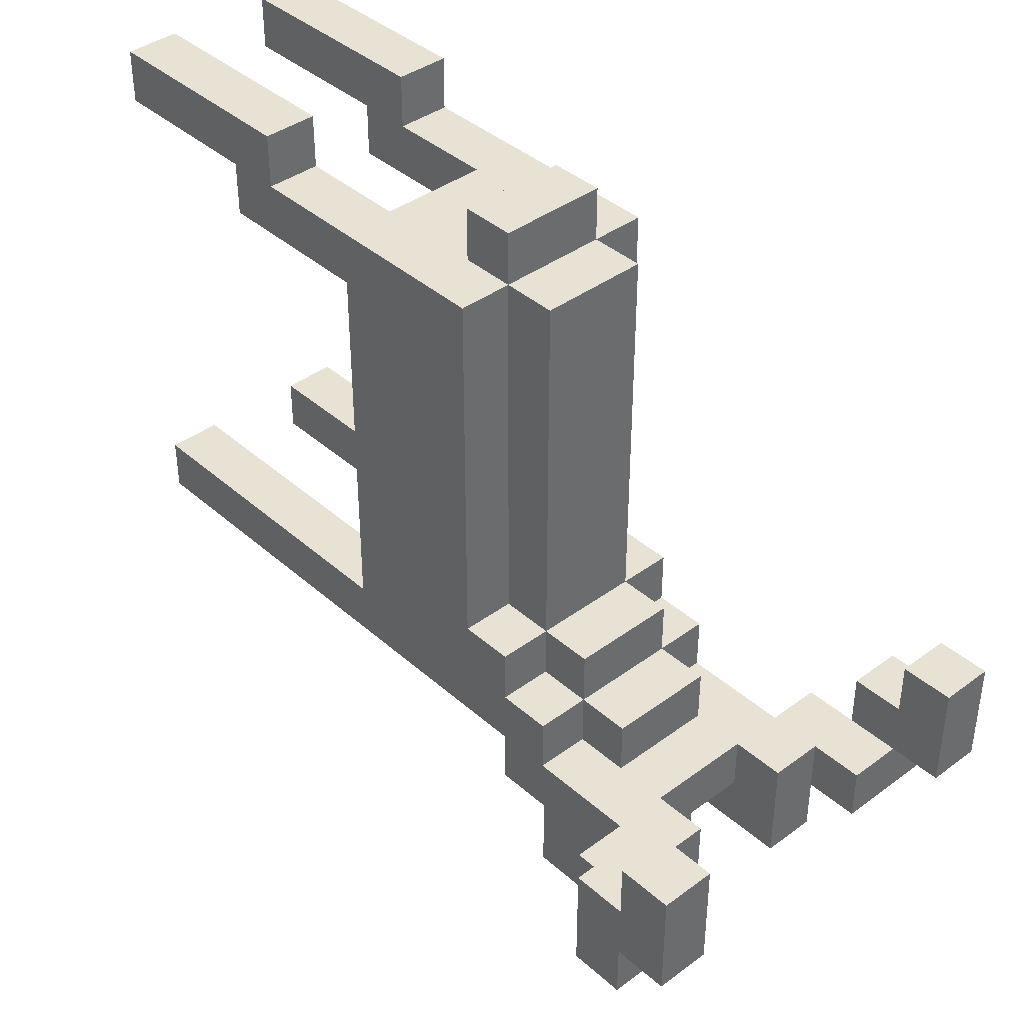
<metadata>
{"format":"obj","ext":"obj","renderer":"f3d","projection":"perspective","resolution":1024,"background":"white","views":[{"elev":39.7,"azim":137.5,"up":"+Z"}]}
</metadata>
<code>
g Deer
v -0.4 1.4 -0.3
v -0.4 1.4 -0.5
v -0.4 1.5 -0.2
v -0.4 1.5 -0.3
v -0.4 1.5 -0.4
v -0.4 1.5 -0.5
v -0.4 1.6 -0.2
v -0.4 1.6 -0.4
v -0.3 1.3 -0.4
v -0.3 1.3 -0.5
v -0.3 1.4 -0.4
v -0.3 1.4 -0.5
v -0.2 0 0.6
v -0.2 0 0.5
v -0.2 0 -0.3
v -0.2 0 -0.4
v -0.2 0.3 0.5
v -0.2 0.3 0.4
v -0.2 0.4 0.6
v -0.2 0.4 0.5
v -0.2 0.5 0.5
v -0.2 0.5 0.4
v -0.2 0.6 0.4
v -0.2 0.6 -0.3
v -0.2 0.6 -0.4
v -0.2 0.7 0.5
v -0.2 0.7 0.4
v -0.2 0.7 -0.3
v -0.2 0.7 -0.4
v -0.2 0.8 -0.3
v -0.2 0.8 -0.4
v -0.2 0.9 0.5
v -0.2 0.9 -0.2
v -0.2 0.9 -0.3
v -0.2 1 -0.2
v -0.2 1 -0.3
v -0.2 1 -0.4
v -0.2 1 -0.5
v -0.2 1.1 -0.3
v -0.2 1.1 -0.4
v -0.2 1.2 -0.4
v -0.2 1.2 -0.5
v -0.2 1.2 -0.6
v -0.2 1.3 -0.4
v -0.2 1.3 -0.5
v -0.2 1.4 -0.5
v -0.2 1.4 -0.6
v -0.1 0.5 0.4
v -0.1 0.5 0.3
v -0.1 0.5 -0.2
v -0.1 0.5 -0.3
v -0.1 0.6 0.4
v -0.1 0.6 0.3
v -0.1 0.6 -0.2
v -0.1 0.6 -0.3
v -0.1 0.8 0.6
v -0.1 0.8 0.5
v -0.1 0.8 -0.4
v -0.1 0.8 -0.5
v -0.1 0.9 0.6
v -0.1 0.9 0.5
v -0.1 0.9 0.3
v -0.1 0.9 -0.2
v -0.1 0.9 -0.5
v -0.1 0.9 -0.6
v -0.1 1 0.5
v -0.1 1 0.3
v -0.1 1 -0.2
v -0.1 1 -0.3
v -0.1 1 -0.4
v -0.1 1 -0.5
v -0.1 1 -0.6
v -0.1 1 -0.8
v -0.1 1.1 -0.2
v -0.1 1.1 -0.3
v -0.1 1.1 -0.4
v -0.1 1.1 -0.7
v -0.1 1.1 -0.8
v -0.1 1.2 -0.3
v -0.1 1.2 -0.4
v -0.1 1.2 -0.5
v -0.1 1.2 -0.6
v -0.1 1.2 -0.7
v 0.1 0 0.6
v 0.1 0 0.5
v 0.1 0 -0.3
v 0.1 0 -0.4
v 0.1 0.3 0.5
v 0.1 0.3 0.4
v 0.1 0.4 0.6
v 0.1 0.4 0.5
v 0.1 0.5 0.5
v 0.1 0.5 0.4
v 0.1 0.5 -0.3
v 0.1 0.6 0.5
v 0.1 0.6 0.4
v 0.1 0.6 -0.3
v 0.1 0.6 -0.4
v 0.1 1.2 -0.5
v 0.1 1.2 -0.6
v 0.1 1.3 -0.4
v 0.1 1.3 -0.5
v 0.1 1.4 -0.4
v 0.1 1.4 -0.6
v 0.2 1.4 -0.4
v 0.2 1.4 -0.5
v 0.2 1.5 -0.4
v 0.2 1.5 -0.5
v 0.3 1.4 -0.3
v 0.3 1.4 -0.4
v 0.3 1.5 -0.2
v 0.3 1.5 -0.3
v 0.3 1.5 -0.4
v 0.3 1.6 -0.2
v 0.3 1.6 -0.4
v -0.3 1.4 -0.3
v -0.3 1.4 -0.4
v -0.3 1.5 -0.2
v -0.3 1.5 -0.3
v -0.3 1.5 -0.4
v -0.3 1.6 -0.2
v -0.3 1.6 -0.4
v -0.2 1.4 -0.4
v -0.2 1.4 -0.5
v -0.2 1.5 -0.4
v -0.2 1.5 -0.5
v -0.1 0 0.6
v -0.1 0 0.5
v -0.1 0 -0.3
v -0.1 0 -0.4
v -0.1 0.3 0.5
v -0.1 0.3 0.4
v -0.1 0.4 0.6
v -0.1 0.4 0.5
v -0.1 0.5 0.5
v -0.1 0.5 0.4
v -0.1 0.5 -0.3
v -0.1 0.6 0.5
v -0.1 0.6 0.4
v -0.1 0.6 -0.3
v -0.1 0.6 -0.4
v -0.1 1.2 -0.5
v -0.1 1.2 -0.6
v -0.1 1.3 -0.4
v -0.1 1.3 -0.5
v -0.1 1.4 -0.4
v -0.1 1.4 -0.6
v 0.1 0.5 0.4
v 0.1 0.5 0.3
v 0.1 0.5 -0.2
v 0.1 0.5 -0.3
v 0.1 0.6 0.4
v 0.1 0.6 0.3
v 0.1 0.6 -0.2
v 0.1 0.6 -0.3
v 0.1 0.8 0.6
v 0.1 0.8 0.5
v 0.1 0.8 -0.4
v 0.1 0.8 -0.5
v 0.1 0.9 0.6
v 0.1 0.9 0.5
v 0.1 0.9 0.3
v 0.1 0.9 -0.2
v 0.1 0.9 -0.5
v 0.1 0.9 -0.6
v 0.1 1 0.5
v 0.1 1 0.3
v 0.1 1 -0.2
v 0.1 1 -0.3
v 0.1 1 -0.4
v 0.1 1 -0.5
v 0.1 1 -0.6
v 0.1 1 -0.8
v 0.1 1.1 -0.2
v 0.1 1.1 -0.3
v 0.1 1.1 -0.4
v 0.1 1.1 -0.7
v 0.1 1.1 -0.8
v 0.1 1.2 -0.3
v 0.1 1.2 -0.4
v 0.1 1.2 -0.5
v 0.1 1.2 -0.6
v 0.1 1.2 -0.7
v 0.2 0 0.6
v 0.2 0 0.5
v 0.2 0 -0.3
v 0.2 0 -0.4
v 0.2 0.3 0.5
v 0.2 0.3 0.4
v 0.2 0.4 0.6
v 0.2 0.4 0.5
v 0.2 0.5 0.5
v 0.2 0.5 0.4
v 0.2 0.6 0.4
v 0.2 0.6 -0.3
v 0.2 0.6 -0.4
v 0.2 0.7 0.5
v 0.2 0.7 0.4
v 0.2 0.7 -0.3
v 0.2 0.7 -0.4
v 0.2 0.8 -0.3
v 0.2 0.8 -0.4
v 0.2 0.9 0.5
v 0.2 0.9 -0.2
v 0.2 0.9 -0.3
v 0.2 1 -0.2
v 0.2 1 -0.3
v 0.2 1 -0.4
v 0.2 1 -0.5
v 0.2 1.1 -0.3
v 0.2 1.1 -0.4
v 0.2 1.2 -0.4
v 0.2 1.2 -0.5
v 0.2 1.2 -0.6
v 0.2 1.3 -0.4
v 0.2 1.3 -0.5
v 0.2 1.4 -0.5
v 0.2 1.4 -0.6
v 0.3 1.3 -0.4
v 0.3 1.3 -0.5
v 0.3 1.4 -0.4
v 0.3 1.4 -0.5
v 0.4 1.4 -0.3
v 0.4 1.4 -0.5
v 0.4 1.5 -0.2
v 0.4 1.5 -0.3
v 0.4 1.5 -0.4
v 0.4 1.5 -0.5
v 0.4 1.6 -0.2
v 0.4 1.6 -0.4
v -0.2 0 0.6
v -0.2 0.4 0.6
v -0.1 0 0.6
v -0.1 0.4 0.6
v -0.1 0.8 0.6
v -0.1 0.9 0.6
v 0.1 0 0.6
v 0.1 0.4 0.6
v 0.1 0.8 0.6
v 0.1 0.9 0.6
v 0.2 0 0.6
v 0.2 0.4 0.6
v -0.2 0.4 0.5
v -0.2 0.5 0.5
v -0.2 0.7 0.5
v -0.2 0.9 0.5
v -0.1 0.4 0.5
v -0.1 0.5 0.5
v -0.1 0.6 0.5
v -0.1 0.7 0.5
v -0.1 0.8 0.5
v -0.1 0.9 0.5
v -0.1 1 0.5
v 0.1 0.4 0.5
v 0.1 0.5 0.5
v 0.1 0.6 0.5
v 0.1 0.7 0.5
v 0.1 0.8 0.5
v 0.1 0.9 0.5
v 0.1 1 0.5
v 0.2 0.4 0.5
v 0.2 0.5 0.5
v 0.2 0.7 0.5
v 0.2 0.9 0.5
v -0.1 0.5 0.4
v -0.1 0.6 0.4
v 0.1 0.5 0.4
v 0.1 0.6 0.4
v -0.4 1.5 -0.2
v -0.4 1.6 -0.2
v -0.3 1.5 -0.2
v -0.3 1.6 -0.2
v -0.2 0.9 -0.2
v -0.2 1 -0.2
v -0.1 0.9 -0.2
v -0.1 1 -0.2
v -0.1 1.1 -0.2
v 0.1 0.9 -0.2
v 0.1 1 -0.2
v 0.1 1.1 -0.2
v 0.2 0.9 -0.2
v 0.2 1 -0.2
v 0.3 1.5 -0.2
v 0.3 1.6 -0.2
v 0.4 1.5 -0.2
v 0.4 1.6 -0.2
v -0.4 1.4 -0.3
v -0.4 1.5 -0.3
v -0.3 1.4 -0.3
v -0.3 1.5 -0.3
v -0.2 0 -0.3
v -0.2 0.6 -0.3
v -0.2 1 -0.3
v -0.2 1.1 -0.3
v -0.1 0 -0.3
v -0.1 0.5 -0.3
v -0.1 0.6 -0.3
v -0.1 1 -0.3
v -0.1 1.1 -0.3
v -0.1 1.2 -0.3
v 0.1 0 -0.3
v 0.1 0.5 -0.3
v 0.1 0.6 -0.3
v 0.1 1 -0.3
v 0.1 1.1 -0.3
v 0.1 1.2 -0.3
v 0.2 0 -0.3
v 0.2 0.6 -0.3
v 0.2 1 -0.3
v 0.2 1.1 -0.3
v 0.3 1.4 -0.3
v 0.3 1.5 -0.3
v 0.4 1.4 -0.3
v 0.4 1.5 -0.3
v -0.3 1.3 -0.4
v -0.3 1.4 -0.4
v -0.3 1.5 -0.4
v -0.2 1.1 -0.4
v -0.2 1.2 -0.4
v -0.2 1.3 -0.4
v -0.2 1.4 -0.4
v -0.2 1.5 -0.4
v -0.1 1.1 -0.4
v -0.1 1.2 -0.4
v -0.1 1.3 -0.4
v -0.1 1.4 -0.4
v 0.1 1.1 -0.4
v 0.1 1.2 -0.4
v 0.1 1.3 -0.4
v 0.1 1.4 -0.4
v 0.2 1.1 -0.4
v 0.2 1.2 -0.4
v 0.2 1.3 -0.4
v 0.2 1.4 -0.4
v 0.2 1.5 -0.4
v 0.3 1.3 -0.4
v 0.3 1.4 -0.4
v 0.3 1.5 -0.4
v -0.2 0 0.5
v -0.2 0.3 0.5
v -0.1 0 0.5
v -0.1 0.3 0.5
v 0.1 0 0.5
v 0.1 0.3 0.5
v 0.2 0 0.5
v 0.2 0.3 0.5
v -0.2 0.3 0.4
v -0.2 0.5 0.4
v -0.2 0.6 0.4
v -0.1 0.3 0.4
v -0.1 0.5 0.4
v -0.1 0.6 0.4
v 0.1 0.3 0.4
v 0.1 0.5 0.4
v 0.1 0.6 0.4
v 0.2 0.3 0.4
v 0.2 0.5 0.4
v 0.2 0.6 0.4
v -0.1 0.5 -0.3
v -0.1 0.6 -0.3
v 0.1 0.5 -0.3
v 0.1 0.6 -0.3
v -0.4 1.5 -0.4
v -0.4 1.6 -0.4
v -0.3 1.5 -0.4
v -0.3 1.6 -0.4
v -0.2 0 -0.4
v -0.2 0.6 -0.4
v -0.2 0.7 -0.4
v -0.2 0.8 -0.4
v -0.2 1 -0.4
v -0.1 0 -0.4
v -0.1 0.6 -0.4
v -0.1 0.7 -0.4
v -0.1 0.8 -0.4
v -0.1 1 -0.4
v 0.1 0 -0.4
v 0.1 0.6 -0.4
v 0.1 0.7 -0.4
v 0.1 0.8 -0.4
v 0.1 1 -0.4
v 0.2 0 -0.4
v 0.2 0.6 -0.4
v 0.2 0.7 -0.4
v 0.2 0.8 -0.4
v 0.2 1 -0.4
v 0.3 1.5 -0.4
v 0.3 1.6 -0.4
v 0.4 1.5 -0.4
v 0.4 1.6 -0.4
v -0.4 1.4 -0.5
v -0.4 1.5 -0.5
v -0.3 1.3 -0.5
v -0.3 1.4 -0.5
v -0.2 1 -0.5
v -0.2 1.2 -0.5
v -0.2 1.3 -0.5
v -0.2 1.4 -0.5
v -0.2 1.5 -0.5
v -0.1 0.8 -0.5
v -0.1 0.9 -0.5
v -0.1 1 -0.5
v -0.1 1.2 -0.5
v -0.1 1.3 -0.5
v 0.1 0.8 -0.5
v 0.1 0.9 -0.5
v 0.1 1 -0.5
v 0.1 1.2 -0.5
v 0.1 1.3 -0.5
v 0.2 1 -0.5
v 0.2 1.2 -0.5
v 0.2 1.3 -0.5
v 0.2 1.4 -0.5
v 0.2 1.5 -0.5
v 0.3 1.3 -0.5
v 0.3 1.4 -0.5
v 0.4 1.4 -0.5
v 0.4 1.5 -0.5
v -0.2 1.2 -0.6
v -0.2 1.4 -0.6
v -0.1 0.9 -0.6
v -0.1 1 -0.6
v -0.1 1.2 -0.6
v -0.1 1.4 -0.6
v 0.1 0.9 -0.6
v 0.1 1 -0.6
v 0.1 1.2 -0.6
v 0.1 1.4 -0.6
v 0.2 1.2 -0.6
v 0.2 1.4 -0.6
v -0.1 1.1 -0.7
v -0.1 1.2 -0.7
v 0.1 1.1 -0.7
v 0.1 1.2 -0.7
v -0.1 1 -0.8
v -0.1 1.1 -0.8
v 0.1 1 -0.8
v 0.1 1.1 -0.8
v -0.2 0 0.6
v -0.1 0 0.6
v 0.1 0 0.6
v 0.2 0 0.6
v -0.2 0 0.5
v -0.1 0 0.5
v 0.1 0 0.5
v 0.2 0 0.5
v -0.2 0 -0.3
v -0.1 0 -0.3
v 0.1 0 -0.3
v 0.2 0 -0.3
v -0.2 0 -0.4
v -0.1 0 -0.4
v 0.1 0 -0.4
v 0.2 0 -0.4
v -0.2 0.3 0.5
v -0.1 0.3 0.5
v 0.1 0.3 0.5
v 0.2 0.3 0.5
v -0.2 0.3 0.4
v -0.1 0.3 0.4
v 0.1 0.3 0.4
v 0.2 0.3 0.4
v -0.1 0.5 0.4
v 0.1 0.5 0.4
v -0.1 0.5 0.3
v 0.1 0.5 0.3
v -0.1 0.5 -0.2
v 0.1 0.5 -0.2
v -0.1 0.5 -0.3
v 0.1 0.5 -0.3
v -0.1 0.6 0.5
v 0.1 0.6 0.5
v -0.2 0.6 0.4
v -0.1 0.6 0.4
v 0.1 0.6 0.4
v 0.2 0.6 0.4
v -0.1 0.6 0.3
v 0.1 0.6 0.3
v -0.1 0.6 -0.2
v 0.1 0.6 -0.2
v -0.2 0.6 -0.3
v -0.1 0.6 -0.3
v 0.1 0.6 -0.3
v 0.2 0.6 -0.3
v -0.1 0.6 -0.4
v 0.1 0.6 -0.4
v -0.1 0.8 0.6
v 0.1 0.8 0.6
v -0.1 0.8 0.5
v 0.1 0.8 0.5
v -0.1 0.8 -0.4
v 0.1 0.8 -0.4
v -0.1 0.8 -0.5
v 0.1 0.8 -0.5
v -0.1 0.9 -0.5
v 0.1 0.9 -0.5
v -0.1 0.9 -0.6
v 0.1 0.9 -0.6
v -0.2 1 -0.4
v -0.1 1 -0.4
v 0.1 1 -0.4
v 0.2 1 -0.4
v -0.2 1 -0.5
v -0.1 1 -0.5
v 0.1 1 -0.5
v 0.2 1 -0.5
v -0.1 1 -0.6
v 0.1 1 -0.6
v -0.1 1 -0.8
v 0.1 1 -0.8
v -0.2 1.2 -0.5
v -0.1 1.2 -0.5
v 0.1 1.2 -0.5
v 0.2 1.2 -0.5
v -0.2 1.2 -0.6
v -0.1 1.2 -0.6
v 0.1 1.2 -0.6
v 0.2 1.2 -0.6
v -0.3 1.3 -0.4
v -0.2 1.3 -0.4
v 0.2 1.3 -0.4
v 0.3 1.3 -0.4
v -0.3 1.3 -0.5
v -0.2 1.3 -0.5
v 0.2 1.3 -0.5
v 0.3 1.3 -0.5
v -0.4 1.4 -0.3
v -0.3 1.4 -0.3
v 0.3 1.4 -0.3
v 0.4 1.4 -0.3
v -0.3 1.4 -0.4
v 0.3 1.4 -0.4
v -0.4 1.4 -0.5
v -0.3 1.4 -0.5
v 0.3 1.4 -0.5
v 0.4 1.4 -0.5
v -0.4 1.5 -0.2
v -0.3 1.5 -0.2
v 0.3 1.5 -0.2
v 0.4 1.5 -0.2
v -0.4 1.5 -0.3
v -0.3 1.5 -0.3
v 0.3 1.5 -0.3
v 0.4 1.5 -0.3
v -0.2 0.4 0.6
v -0.1 0.4 0.6
v 0.1 0.4 0.6
v 0.2 0.4 0.6
v -0.2 0.4 0.5
v -0.1 0.4 0.5
v 0.1 0.4 0.5
v 0.2 0.4 0.5
v -0.1 0.9 0.6
v 0.1 0.9 0.6
v -0.2 0.9 0.5
v -0.1 0.9 0.5
v 0.1 0.9 0.5
v 0.2 0.9 0.5
v -0.1 0.9 0.3
v 0.1 0.9 0.3
v -0.2 0.9 -0.2
v -0.1 0.9 -0.2
v 0.1 0.9 -0.2
v 0.2 0.9 -0.2
v -0.1 1 0.5
v 0.1 1 0.5
v -0.1 1 0.3
v 0.1 1 0.3
v -0.2 1 -0.2
v -0.1 1 -0.2
v 0.1 1 -0.2
v 0.2 1 -0.2
v -0.2 1 -0.3
v -0.1 1 -0.3
v 0.1 1 -0.3
v 0.2 1 -0.3
v -0.1 1.1 -0.2
v 0.1 1.1 -0.2
v -0.2 1.1 -0.3
v -0.1 1.1 -0.3
v 0.1 1.1 -0.3
v 0.2 1.1 -0.3
v -0.2 1.1 -0.4
v -0.1 1.1 -0.4
v 0.1 1.1 -0.4
v 0.2 1.1 -0.4
v -0.1 1.1 -0.7
v 0.1 1.1 -0.7
v -0.1 1.1 -0.8
v 0.1 1.1 -0.8
v -0.1 1.2 -0.3
v 0.1 1.2 -0.3
v -0.1 1.2 -0.4
v 0.1 1.2 -0.4
v -0.1 1.2 -0.5
v 0.1 1.2 -0.5
v -0.1 1.2 -0.6
v 0.1 1.2 -0.6
v -0.1 1.2 -0.7
v 0.1 1.2 -0.7
v -0.1 1.3 -0.4
v 0.1 1.3 -0.4
v -0.1 1.3 -0.5
v 0.1 1.3 -0.5
v -0.2 1.4 -0.4
v -0.1 1.4 -0.4
v 0.1 1.4 -0.4
v 0.2 1.4 -0.4
v -0.2 1.4 -0.5
v 0.2 1.4 -0.5
v -0.2 1.4 -0.6
v -0.1 1.4 -0.6
v 0.1 1.4 -0.6
v 0.2 1.4 -0.6
v -0.4 1.5 -0.4
v -0.3 1.5 -0.4
v -0.2 1.5 -0.4
v 0.2 1.5 -0.4
v 0.3 1.5 -0.4
v 0.4 1.5 -0.4
v -0.4 1.5 -0.5
v -0.2 1.5 -0.5
v 0.2 1.5 -0.5
v 0.4 1.5 -0.5
v -0.4 1.6 -0.2
v -0.3 1.6 -0.2
v 0.3 1.6 -0.2
v 0.4 1.6 -0.2
v -0.4 1.6 -0.4
v -0.3 1.6 -0.4
v 0.3 1.6 -0.4
v 0.4 1.6 -0.4
f 4 2 1
f 5 2 4
f 6 2 5
f 7 4 3
f 7 5 4
f 8 5 7
f 11 10 9
f 12 10 11
f 45 43 42
f 46 43 45
f 47 43 46
f 102 100 99
f 103 102 101
f 104 100 102
f 104 102 103
f 107 106 105
f 108 106 107
f 112 110 109
f 113 110 112
f 114 112 111
f 114 113 112
f 115 113 114
f 116 117 119
f 119 117 120
f 118 119 121
f 119 120 121
f 121 120 122
f 123 124 125
f 125 124 126
f 142 143 145
f 144 145 146
f 145 143 147
f 146 145 147
f 213 214 216
f 216 214 217
f 217 214 218
f 219 220 221
f 221 220 222
f 223 224 226
f 226 224 227
f 227 224 228
f 225 226 229
f 226 227 229
f 229 227 230
f 271 270 269
f 272 270 271
f 285 284 283
f 286 284 285
f 289 288 287
f 290 288 289
f 313 312 311
f 314 312 313
f 320 316 315
f 320 317 316
f 321 317 320
f 322 317 321
f 325 321 320
f 326 321 325
f 333 330 329
f 334 330 333
f 336 334 333
f 336 335 334
f 337 335 336
f 338 335 337
f 363 364 365
f 365 364 366
f 387 388 389
f 389 388 390
f 391 392 394
f 393 394 397
f 394 392 398
f 397 394 398
f 398 392 399
f 413 414 415
f 412 413 415
f 415 414 416
f 416 414 417
f 417 414 418
f 419 420 423
f 423 420 424
f 427 428 429
f 429 428 430
f 515 512 511
f 516 512 515
f 517 514 513
f 518 514 517
f 523 520 519
f 524 520 523
f 525 522 521
f 526 522 525
f 531 528 527
f 532 530 529
f 533 531 527
f 534 531 533
f 535 530 532
f 536 530 535
f 541 538 537
f 542 538 541
f 543 540 539
f 544 540 543
f 605 606 609
f 607 608 610
f 609 606 611
f 611 606 612
f 607 610 613
f 613 610 614
f 615 616 621
f 616 617 621
f 621 617 622
f 619 620 623
f 618 619 623
f 623 620 624
f 625 626 629
f 629 626 630
f 627 628 631
f 631 628 632
f 17 14 13
f 19 17 13
f 19 18 17
f 20 18 19
f 21 18 20
f 22 18 21
f 24 16 15
f 25 16 24
f 88 85 84
f 90 88 84
f 90 89 88
f 91 89 90
f 92 89 91
f 93 89 92
f 94 87 86
f 97 87 94
f 98 87 97
f 127 128 131
f 127 131 133
f 131 132 133
f 133 132 134
f 134 132 135
f 135 132 136
f 129 130 137
f 137 130 140
f 140 130 141
f 184 185 188
f 184 188 190
f 188 189 190
f 190 189 191
f 191 189 192
f 192 189 193
f 186 187 195
f 195 187 196
f 233 232 231
f 234 232 233
f 241 238 237
f 242 238 241
f 247 244 243
f 248 244 247
f 261 255 254
f 262 255 261
f 295 292 291
f 296 292 295
f 297 292 296
f 307 303 302
f 307 302 301
f 308 303 307
f 339 340 341
f 341 340 342
f 343 344 345
f 345 344 346
f 347 348 350
f 350 348 351
f 353 354 356
f 356 354 357
f 367 368 372
f 372 368 373
f 377 378 382
f 382 378 383
f 443 440 439
f 444 440 443
f 445 442 441
f 446 442 445
f 451 448 447
f 452 448 451
f 453 450 449
f 454 450 453
f 459 456 455
f 460 456 459
f 461 458 457
f 462 458 461
f 545 546 549
f 549 546 550
f 547 548 551
f 551 548 552
f 23 22 21
f 26 23 21
f 27 23 26
f 28 25 24
f 29 25 28
f 34 31 30
f 35 34 33
f 36 31 34
f 36 34 35
f 37 31 36
f 39 37 36
f 39 38 37
f 40 38 39
f 41 38 40
f 42 38 41
f 52 49 48
f 53 49 52
f 54 51 50
f 55 51 54
f 64 59 58
f 70 65 64
f 70 64 58
f 71 65 70
f 72 65 71
f 74 69 68
f 75 69 74
f 77 73 72
f 77 72 71
f 78 73 77
f 79 76 75
f 80 76 79
f 81 77 71
f 82 77 81
f 83 77 82
f 95 93 92
f 96 93 95
f 135 136 138
f 138 136 139
f 148 149 152
f 152 149 153
f 150 151 154
f 154 151 155
f 158 159 164
f 164 165 170
f 158 164 170
f 170 165 171
f 171 165 172
f 168 169 174
f 174 169 175
f 172 173 177
f 171 172 177
f 177 173 178
f 175 176 179
f 179 176 180
f 171 177 181
f 181 177 182
f 182 177 183
f 192 193 194
f 192 194 197
f 197 194 198
f 195 196 199
f 199 196 200
f 201 202 205
f 204 205 206
f 205 202 207
f 206 205 207
f 207 202 208
f 207 208 210
f 208 209 210
f 210 209 211
f 211 209 212
f 212 209 213
f 248 245 244
f 249 245 248
f 250 245 249
f 262 256 255
f 262 257 256
f 263 257 262
f 267 266 265
f 268 266 267
f 275 274 273
f 276 274 275
f 279 277 276
f 280 277 279
f 281 279 278
f 282 279 281
f 298 294 293
f 299 294 298
f 305 300 299
f 306 300 305
f 309 305 304
f 310 305 309
f 323 319 318
f 324 319 323
f 328 325 324
f 329 325 328
f 331 328 327
f 332 328 331
f 348 349 351
f 351 349 352
f 354 355 357
f 357 355 358
f 359 360 361
f 361 360 362
f 368 369 373
f 373 369 374
f 370 371 375
f 375 371 376
f 373 374 378
f 374 375 378
f 378 375 379
f 379 375 380
f 378 379 383
f 383 379 384
f 380 381 385
f 385 381 386
f 395 396 402
f 402 396 403
f 400 401 405
f 405 401 406
f 403 404 408
f 408 404 409
f 407 408 410
f 410 408 411
f 421 422 425
f 425 422 426
f 431 432 433
f 433 432 434
f 435 436 437
f 437 436 438
f 465 464 463
f 466 464 465
f 469 468 467
f 470 468 469
f 485 483 482
f 486 483 485
f 493 492 491
f 494 492 493
f 497 496 495
f 498 496 497
f 503 500 499
f 504 500 503
f 505 502 501
f 506 502 505
f 509 508 507
f 510 508 509
f 569 570 573
f 573 570 574
f 571 572 575
f 575 572 576
f 577 578 580
f 580 578 581
f 579 580 583
f 583 580 584
f 581 582 585
f 585 582 586
f 587 588 589
f 589 588 590
f 591 592 593
f 593 592 594
f 595 596 597
f 597 596 598
f 597 598 599
f 599 598 600
f 601 602 603
f 603 602 604
f 27 24 23
f 28 24 27
f 30 27 26
f 30 28 27
f 30 29 28
f 31 29 30
f 32 30 26
f 33 30 32
f 34 30 33
f 44 42 41
f 45 42 44
f 53 50 49
f 54 50 53
f 67 63 62
f 68 63 67
f 149 150 153
f 153 150 154
f 162 163 167
f 167 163 168
f 194 195 198
f 198 195 199
f 197 198 201
f 198 199 201
f 199 200 201
f 201 200 202
f 197 201 203
f 203 201 204
f 204 201 205
f 212 213 215
f 215 213 216
f 250 246 245
f 251 246 250
f 252 246 251
f 256 251 250
f 256 250 249
f 257 251 256
f 258 251 257
f 263 258 257
f 263 259 258
f 264 259 263
f 324 320 319
f 325 320 324
f 332 329 328
f 333 329 332
f 369 370 374
f 374 370 375
f 379 380 384
f 384 380 385
f 467 466 465
f 468 466 467
f 474 472 471
f 475 472 474
f 477 474 473
f 478 476 475
f 479 477 473
f 480 476 478
f 481 479 473
f 482 479 481
f 483 476 480
f 484 476 483
f 555 556 559
f 557 558 560
f 555 559 561
f 561 559 562
f 560 558 563
f 563 558 564
f 567 568 570
f 570 568 571
f 60 57 56
f 61 57 60
f 66 62 61
f 67 62 66
f 156 157 160
f 160 157 161
f 161 162 166
f 166 162 167
f 239 236 235
f 240 236 239
f 259 253 252
f 260 253 259
f 489 488 487
f 490 488 489
f 553 554 556
f 556 554 557
f 565 566 567
f 567 566 568

</code>
